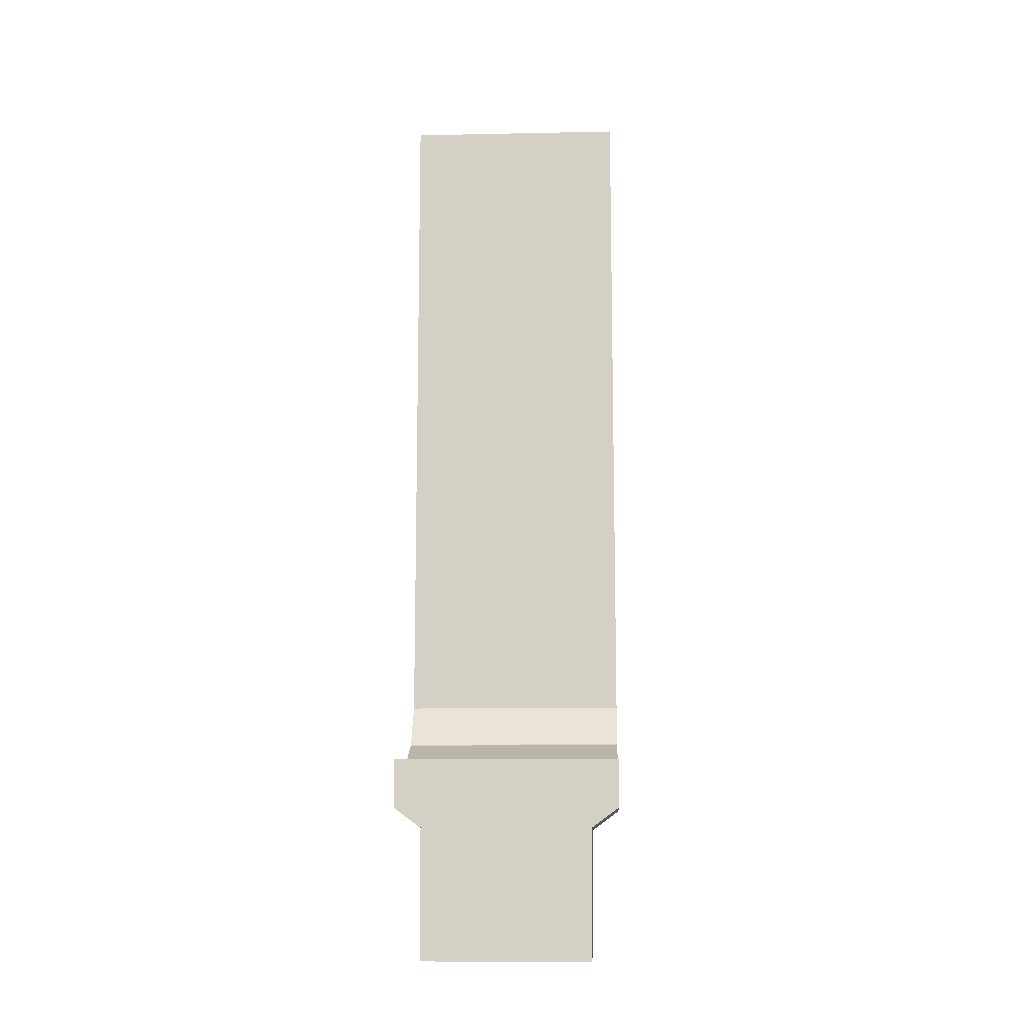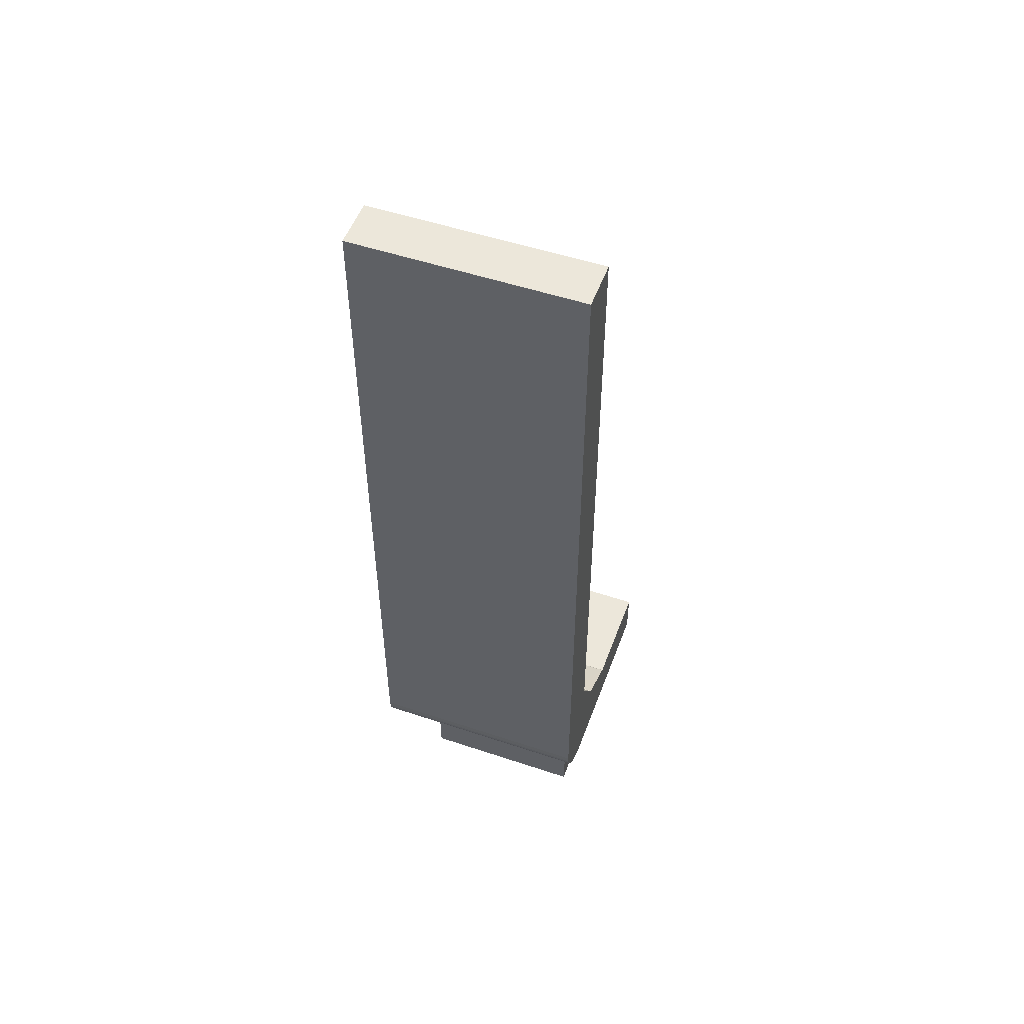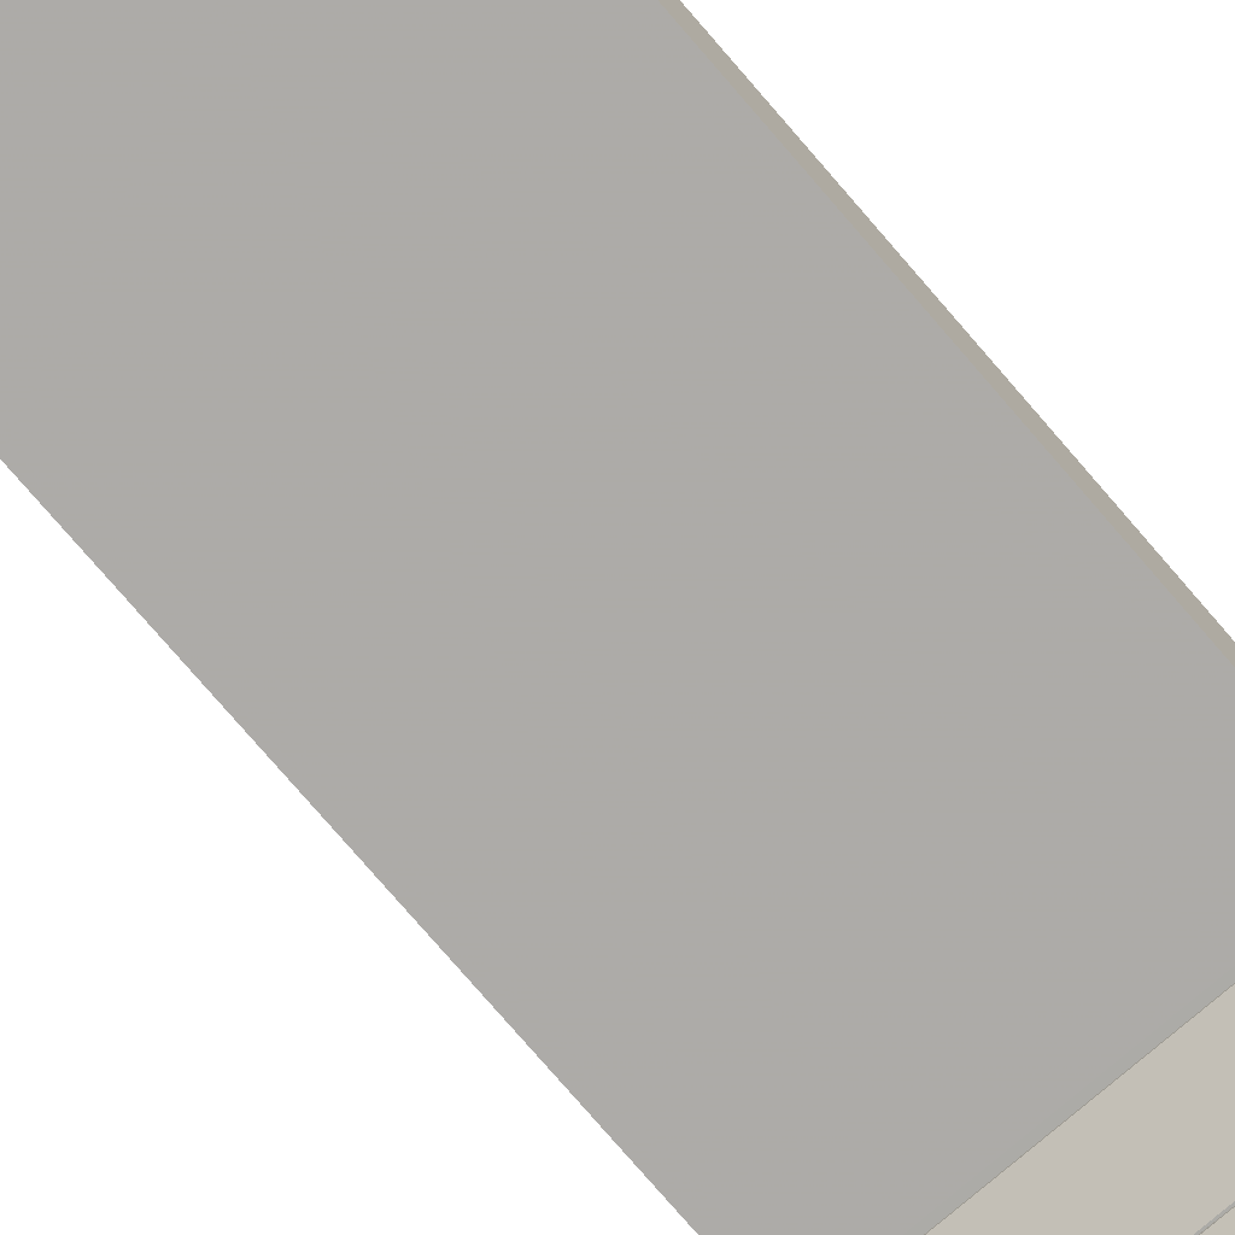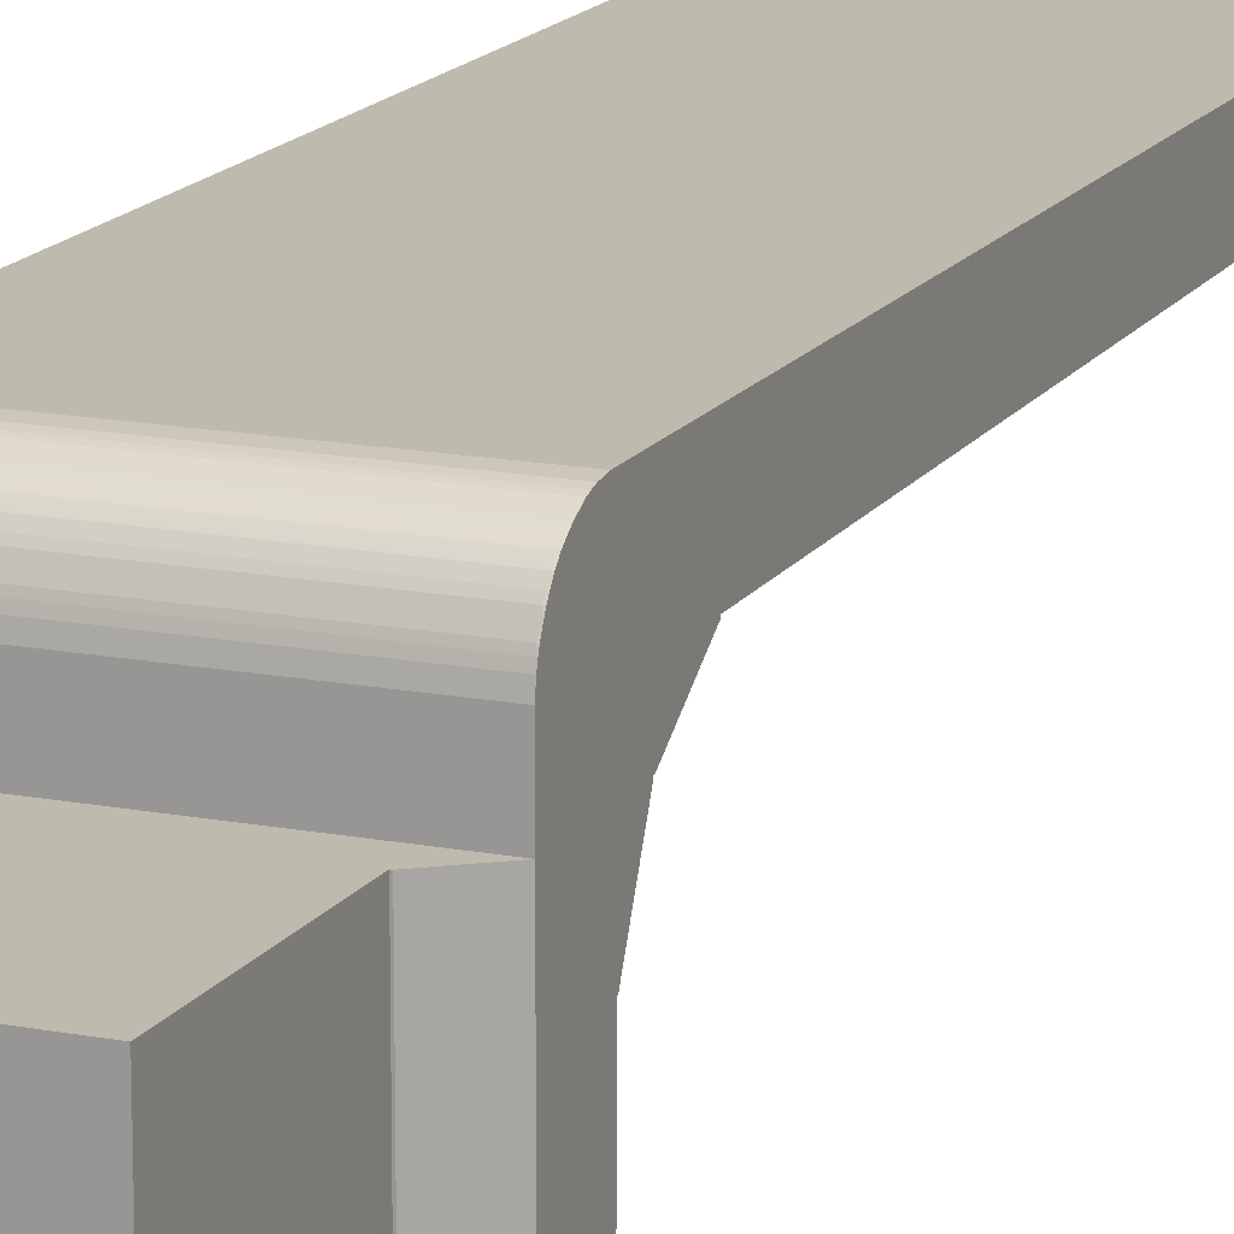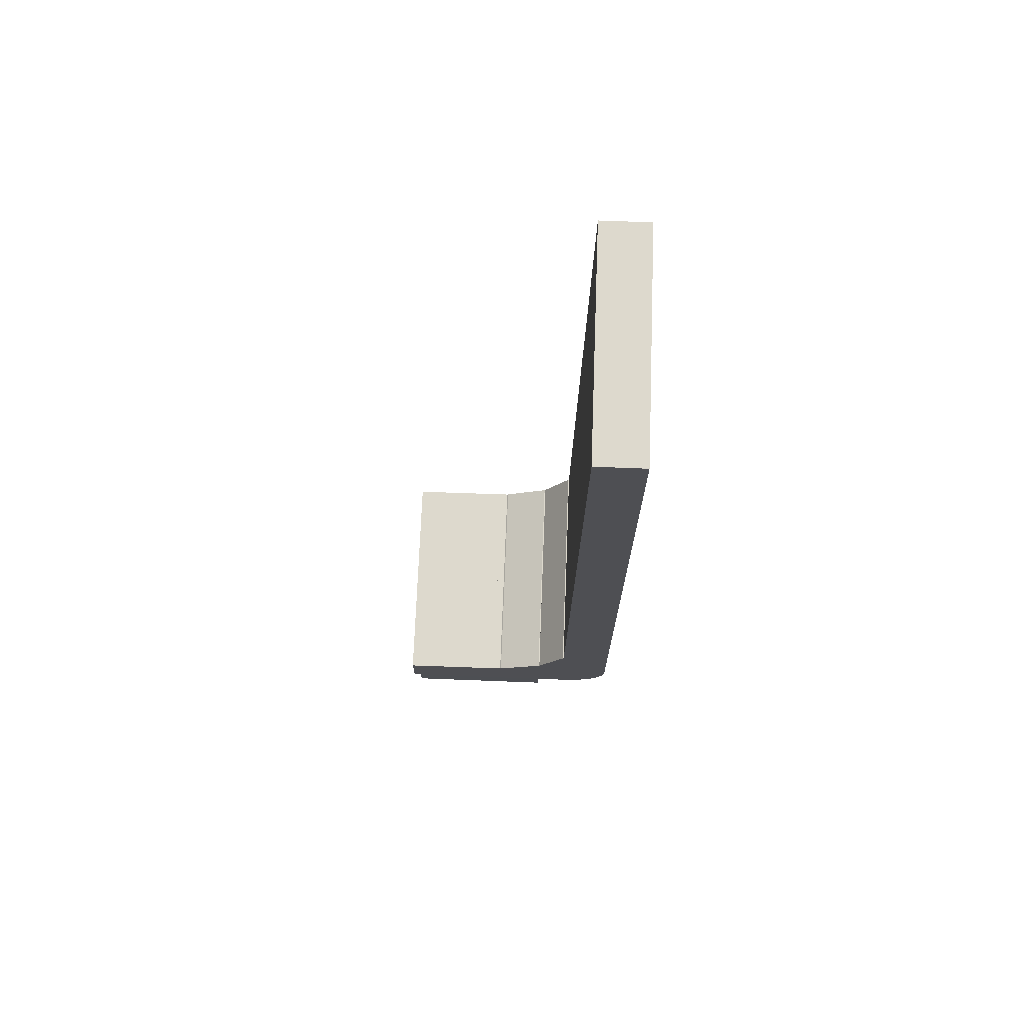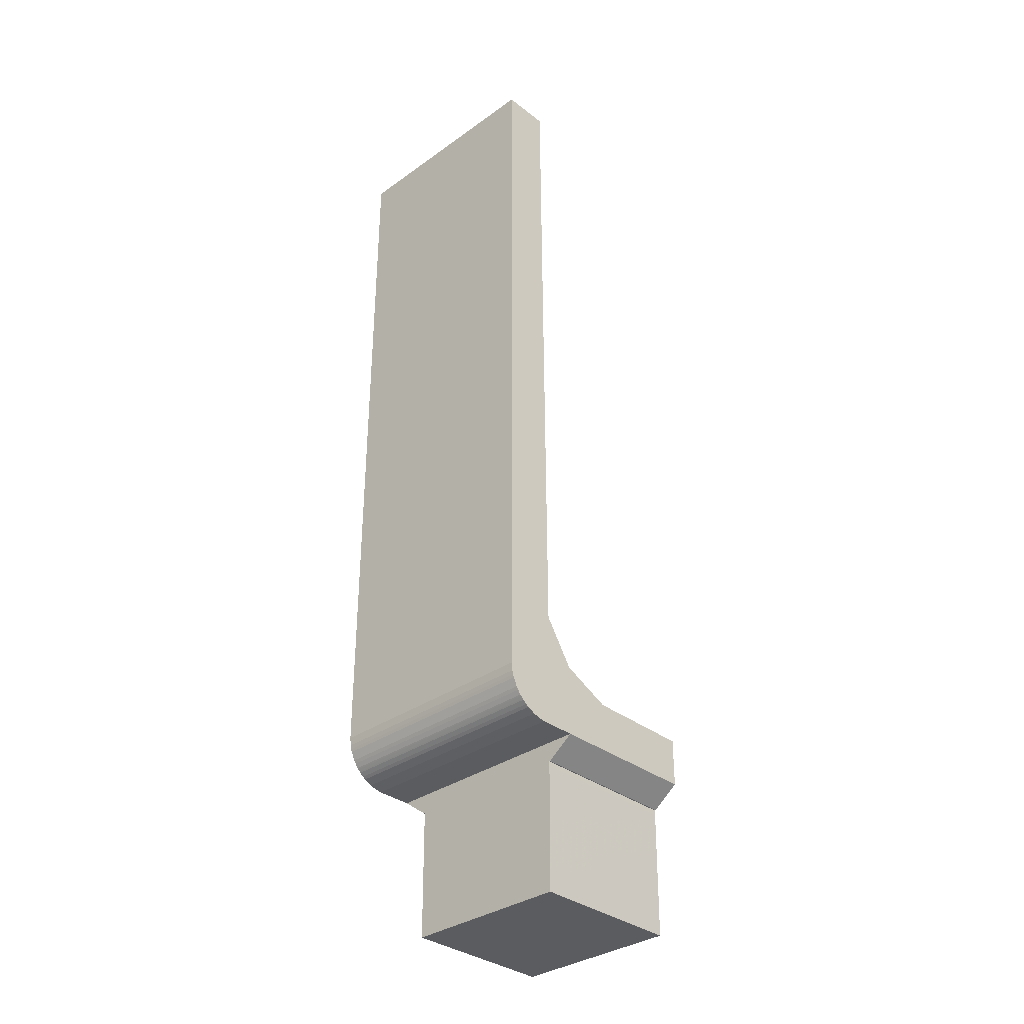
<metadata>
{"format":"obj","ext":"obj","renderer":"f3d","projection":"perspective","resolution":1024,"background":"white","views":[{"elev":-11.2,"azim":2.9,"up":"+Z"},{"elev":52.1,"azim":-160.1,"up":"+Z"},{"elev":-76.3,"azim":40.7,"up":"+Y"},{"elev":15.4,"azim":-157.7,"up":"+Y"},{"elev":71.9,"azim":92.2,"up":"+Z"},{"elev":-33.9,"azim":-136.1,"up":"+Z"}]}
</metadata>
<code>
o convex_0
v 0.01205 0.02269 0.01665
v 0.01205 0.02374 0.1011
v 0.01205 0.01998 0.1011
v -0.01205 0.02415 0.01801
v -0.01205 0.01998 0.1011
v -0.01205 0.01956 0.01591
v -0.01205 0.02509 0.1011
v 0.01205 0.02509 0.02072
v 0.01205 0.01956 0.01591
v 0.01205 0.02509 0.101
v -0.01205 0.02509 0.02071
v -0.01205 0.01956 0.02854
v 0.01205 0.01956 0.02854
v -0.01195 0.02186 0.01623
v 0.01205 0.02478 0.01915
v 0.01205 0.02113 0.01602
v 0.01205 0.02384 0.01759
v -0.01205 0.02342 0.01717
v -0.01205 0.02489 0.01946
v -0.01205 0.0204 0.01591
v 0.01194 0.02436 0.01831
v 0.01205 0.02499 0.01988
v 0.01205 0.02186 0.01623
v -0.01195 0.02269 0.01665
v -0.01205 0.02447 0.01852
v 0.01205 0.02342 0.01717
v 0.01205 0.0204 0.01591
v -0.01205 0.02113 0.01602
v -0.01205 0.02384 0.01759
v -0.01205 0.02499 0.01988
v -0.01205 0.02405 0.101
v -0.01205 0.02478 0.01915
v 0.01194 0.02301 0.01685
v -0.01205 0.02155 0.01613
v 0.01205 0.02415 0.018
v -0.01205 0.02436 0.01831
v -0.01195 0.02301 0.01685
v 0.01205 0.02489 0.01946
v 0.01194 0.02509 0.1011
v 0.01194 0.02269 0.01665
v 0.01194 0.02155 0.01613
v -0.01195 0.02415 0.018
v 0.01194 0.02374 0.01748
v -0.01195 0.02353 0.01727
v -0.01205 0.02269 0.01665
v 0.01194 0.02447 0.01852
v 0.01194 0.02509 0.02071
v -0.01195 0.02374 0.01748
v -0.01205 0.02415 0.08717
v 0.01194 0.02353 0.01727
v 0.01194 0.02228 0.01644
v -0.01205 0.02228 0.01644
v -0.01195 0.02113 0.01602
v 0.01205 0.02436 0.01832
v 0.01194 0.02186 0.01623
v 0.01194 0.02113 0.01602
v -0.01195 0.02155 0.01613
v -0.01205 0.02186 0.01624
v -0.01195 0.0204 0.01591
v 0.01205 0.02301 0.01686
v -0.01205 0.02301 0.01686
v 0.01205 0.02155 0.01613
v 0.01205 0.02374 0.01748
v 0.01205 0.02248 0.01655
v -0.01205 0.02301 0.1011
v 0.01205 0.02447 0.01853
v -0.01205 0.02207 0.01634
f 58 52 67
f 1 2 3
f 3 2 5
f 5 4 6
f 5 2 7
f 2 1 8
f 1 3 9
f 2 8 10
f 8 7 10
f 4 7 11
f 7 8 11
f 3 5 12
f 5 6 12
f 6 9 12
f 12 9 13
f 9 3 13
f 3 12 13
f 8 1 15
f 1 9 16
f 15 1 17
f 6 4 18
f 9 6 20
f 6 18 20
f 8 15 22
f 1 16 23
f 17 1 26
f 16 9 27
f 9 20 27
f 20 18 28
f 18 4 29
f 4 11 30
f 19 4 30
f 11 22 30
f 22 19 30
f 4 5 31
f 4 19 32
f 19 15 32
f 25 4 32
f 15 25 32
f 18 26 33
f 28 18 34
f 15 17 35
f 17 29 35
f 4 25 36
f 25 21 36
f 21 35 36
f 33 24 37
f 18 33 37
f 15 19 38
f 22 15 38
f 19 22 38
f 7 2 39
f 2 10 39
f 10 7 39
f 24 33 40
f 29 4 42
f 35 29 42
f 4 36 42
f 36 35 42
f 29 17 43
f 26 18 44
f 34 18 45
f 37 24 45
f 25 15 46
f 21 25 46
f 11 8 47
f 8 22 47
f 22 11 47
f 18 29 48
f 29 43 48
f 43 44 48
f 44 18 48
f 7 4 49
f 4 31 49
f 31 7 49
f 44 43 50
f 26 44 50
f 40 23 51
f 24 40 51
f 45 24 52
f 34 45 52
f 51 14 52
f 24 51 52
f 20 28 53
f 28 34 53
f 15 35 54
f 35 21 54
f 21 46 54
f 41 14 55
f 23 41 55
f 14 51 55
f 51 23 55
f 16 27 56
f 41 16 56
f 27 53 56
f 53 41 56
f 34 14 57
f 14 41 57
f 53 34 57
f 41 53 57
f 14 34 58
f 34 52 58
f 27 20 59
f 53 27 59
f 20 53 59
f 26 1 60
f 33 26 60
f 1 40 60
f 40 33 60
f 18 37 61
f 45 18 61
f 37 45 61
f 23 16 62
f 41 23 62
f 16 41 62
f 17 26 63
f 43 17 63
f 26 50 63
f 50 43 63
f 1 23 64
f 40 1 64
f 23 40 64
f 5 7 65
f 31 5 65
f 7 31 65
f 46 15 66
f 15 54 66
f 54 46 66
f 52 14 67
f 14 58 67
o convex_1
v 0.01205 0.01956 0.02812
v -0.01205 0.01654 0.01591
v -0.01205 0.01654 0.02363
v -0.01205 0.01956 0.01591
v 0.01205 0.01654 0.01591
v -0.01205 0.01956 0.02812
v 0.01205 0.01956 0.01591
v 0.01205 0.01654 0.02363
v -0.01205 0.01946 0.02812
v 0.01205 0.01946 0.02812
f 68 76 77
f 69 70 71
f 70 69 72
f 69 71 72
f 71 70 73
f 68 71 73
f 71 68 74
f 68 72 74
f 72 71 74
f 72 68 75
f 70 72 75
f 68 73 76
f 73 70 76
f 70 75 76
f 76 75 77
f 75 68 77
o convex_2
v -0.009025 -5.2e-05 -5.2e-05
v 0.009129 0.01654 0.01383
v 0.009129 -5.2e-05 0.01383
v -0.009131 0.01654 0.01383
v 0.009023 0.01654 -5.2e-05
v -0.009131 -5.2e-05 0.01383
v 0.009023 -5.2e-05 -5.2e-05
v -0.009025 0.01654 -5.2e-05
v -0.009131 -5.2e-05 0.0133
v 0.009129 0.01654 0.0133
v -0.009131 0.01654 0.0133
v 0.009129 -5.2e-05 0.0133
f 84 87 89
f 80 79 81
f 81 79 82
f 78 80 83
f 80 81 83
f 80 78 84
f 78 82 84
f 82 78 85
f 81 82 85
f 78 83 86
f 83 81 86
f 85 78 86
f 79 80 87
f 82 79 87
f 84 82 87
f 81 85 88
f 86 81 88
f 85 86 88
f 80 84 89
f 87 80 89
o convex_3
v -0.009233 -5.2e-05 0.01383
v 0.01205 0.01142 0.02113
v 0.01205 0.01059 0.02113
v -0.01205 0.01142 0.02113
v 0.009231 0.01142 0.01383
v 0.01205 -5.2e-05 0.02102
v -0.01205 -5.2e-05 0.02102
v -0.009233 0.01142 0.01383
v 0.009231 -5.2e-05 0.01383
v 0.01205 0.01142 0.01591
v -0.01205 0.01142 0.01591
v 0.01205 -5.2e-05 0.01591
v -0.01205 -5.2e-05 0.01591
v -0.01205 0.01059 0.02113
v 0.01194 0.01059 0.02113
f 92 103 104
f 92 91 93
f 93 91 94
f 91 92 95
f 90 95 96
f 95 92 96
f 94 90 97
f 93 94 97
f 90 94 98
f 95 90 98
f 94 91 99
f 91 95 99
f 98 94 99
f 96 93 100
f 93 97 100
f 97 90 100
f 95 98 101
f 99 95 101
f 98 99 101
f 90 96 102
f 100 90 102
f 96 100 102
f 92 93 103
f 93 96 103
f 103 96 104
f 96 92 104
o convex_4
v 0.01121 0.01654 0.02353
v -0.009233 0.01142 0.01383
v -0.01205 0.01142 0.01591
v -0.01205 0.01654 0.01591
v 0.009231 0.01654 0.01383
v 0.01205 0.01142 0.02113
v -0.01205 0.01643 0.02353
v 0.009231 0.01142 0.01383
v -0.01205 0.01142 0.02113
v -0.009233 0.01654 0.01383
v 0.01205 0.01654 0.01591
v 0.01205 0.01142 0.01591
v 0.01205 0.01643 0.02353
v -0.01205 0.01654 0.02353
v 0.01132 0.01153 0.02123
v -0.01205 0.01153 0.02123
v 0.01205 0.01654 0.02353
v -0.00986 0.01643 0.02353
v 0.01205 0.01153 0.02123
v 0.01121 0.01643 0.02353
v 0.01132 0.01142 0.02113
v -0.00986 0.01142 0.02113
v -0.00986 0.01654 0.02353
f 118 122 127
f 106 107 108
f 108 105 109
f 107 106 110
f 108 107 111
f 106 109 112
f 110 106 112
f 107 110 113
f 111 107 113
f 106 108 114
f 108 109 114
f 109 106 114
f 109 105 115
f 112 109 115
f 112 115 116
f 110 112 116
f 115 110 116
f 110 115 117
f 105 108 118
f 108 111 118
f 111 113 120
f 115 105 121
f 105 117 121
f 117 115 121
f 118 111 122
f 111 120 122
f 120 119 122
f 110 117 123
f 119 110 123
f 117 119 123
f 117 105 124
f 119 117 124
f 105 122 124
f 122 119 124
f 113 110 125
f 110 119 125
f 119 120 125
f 125 120 126
f 120 113 126
f 113 125 126
f 105 118 127
f 122 105 127

</code>
